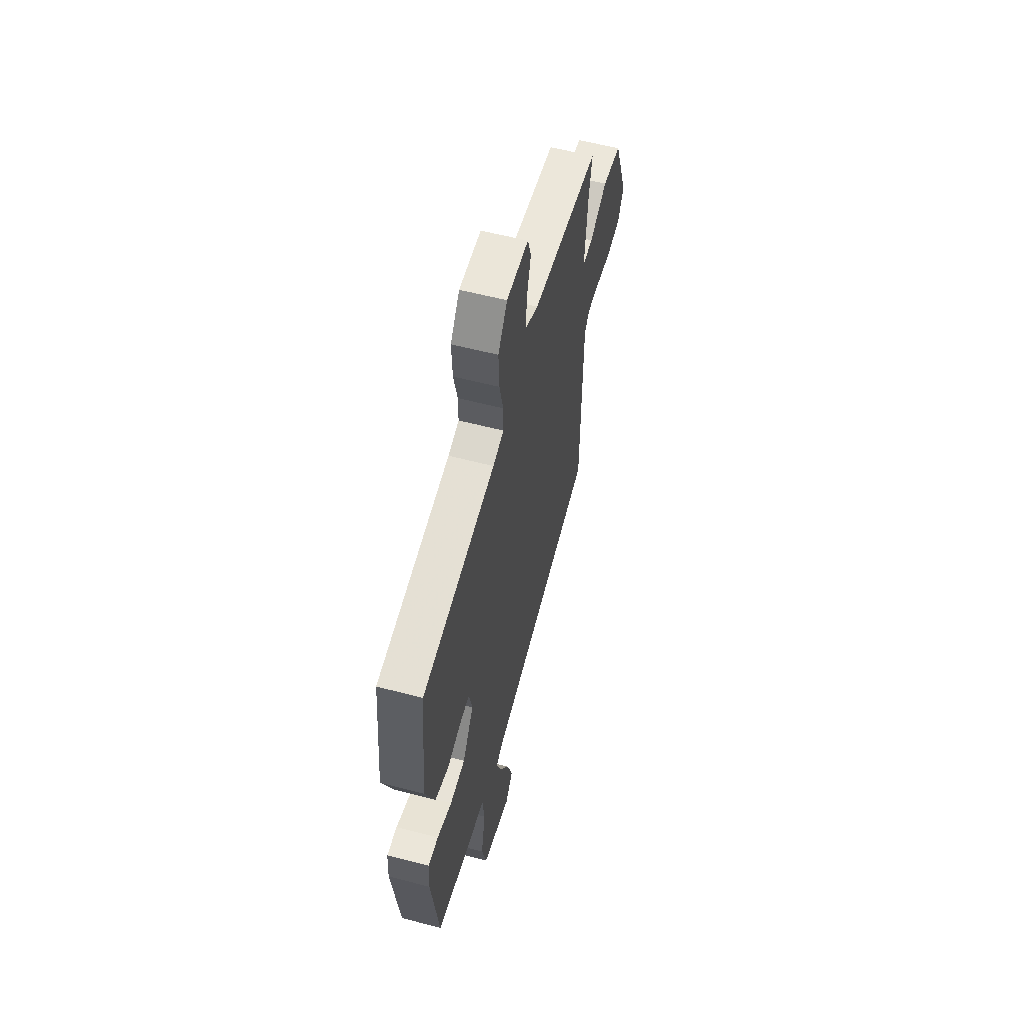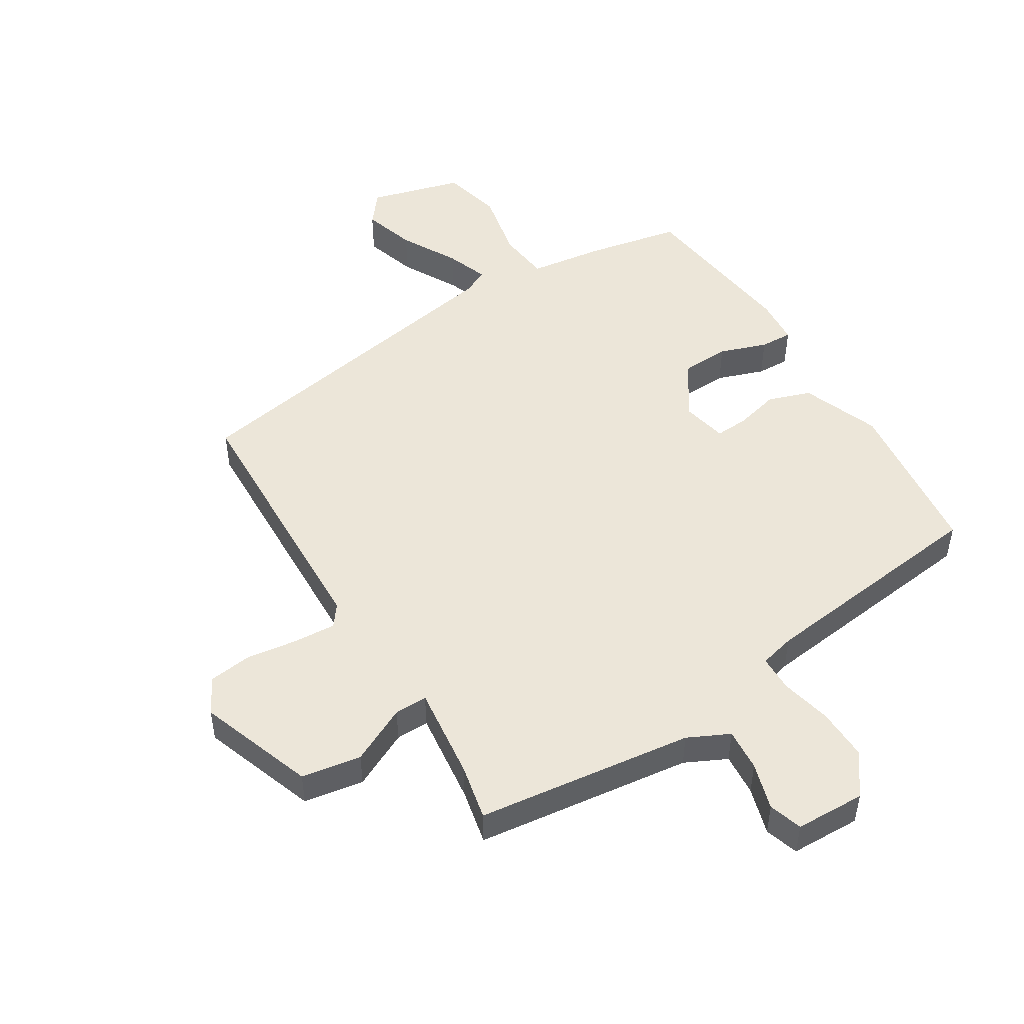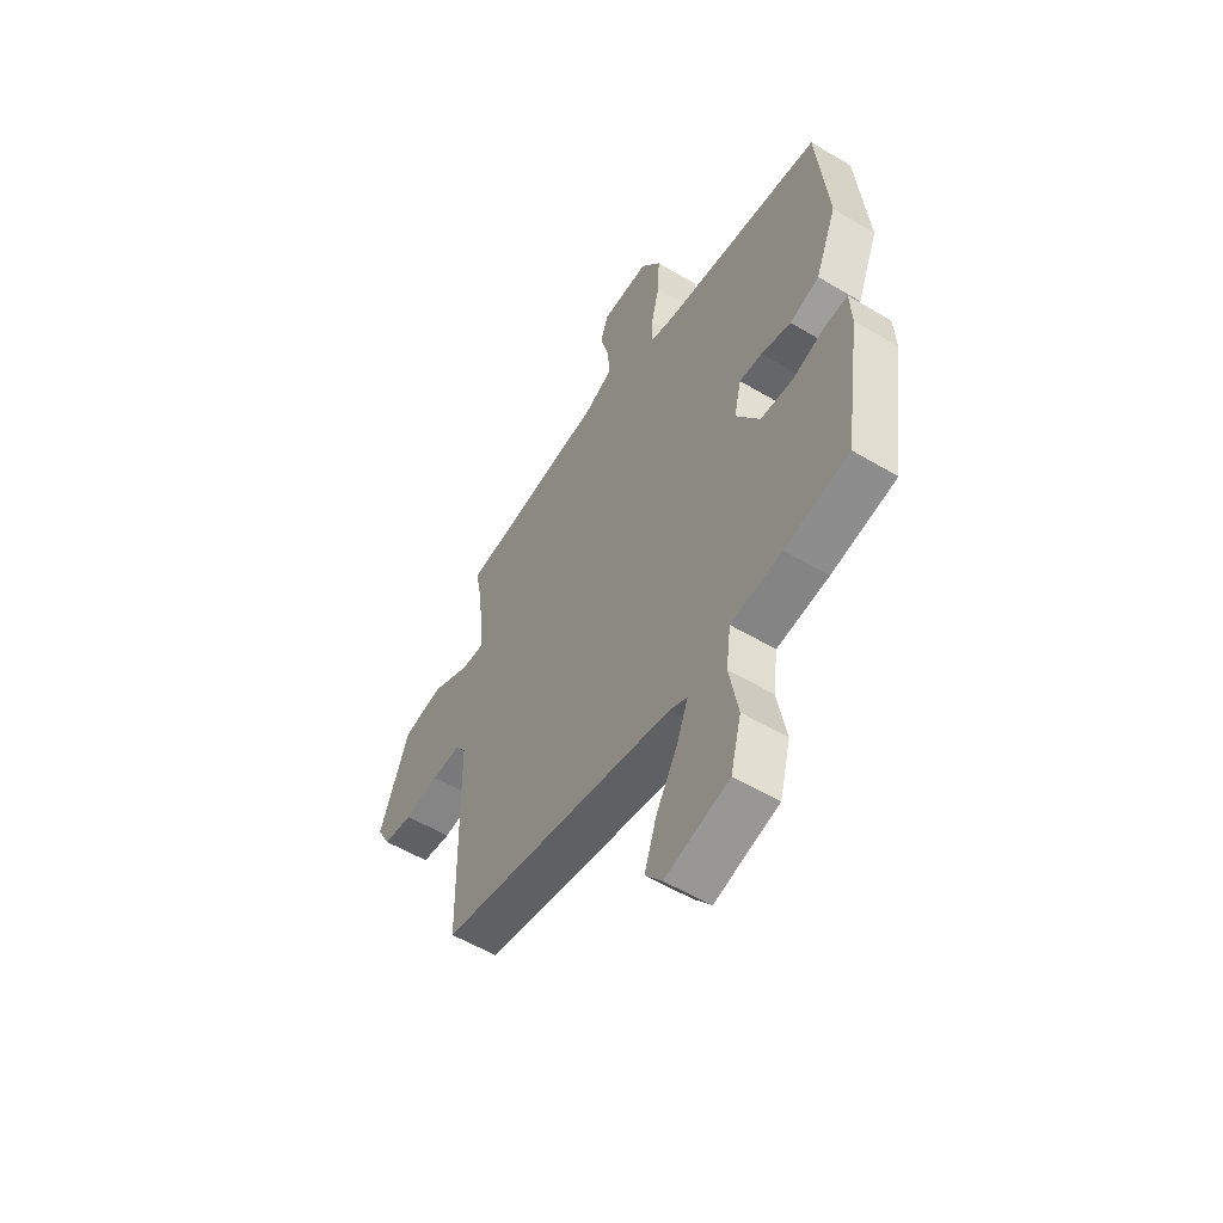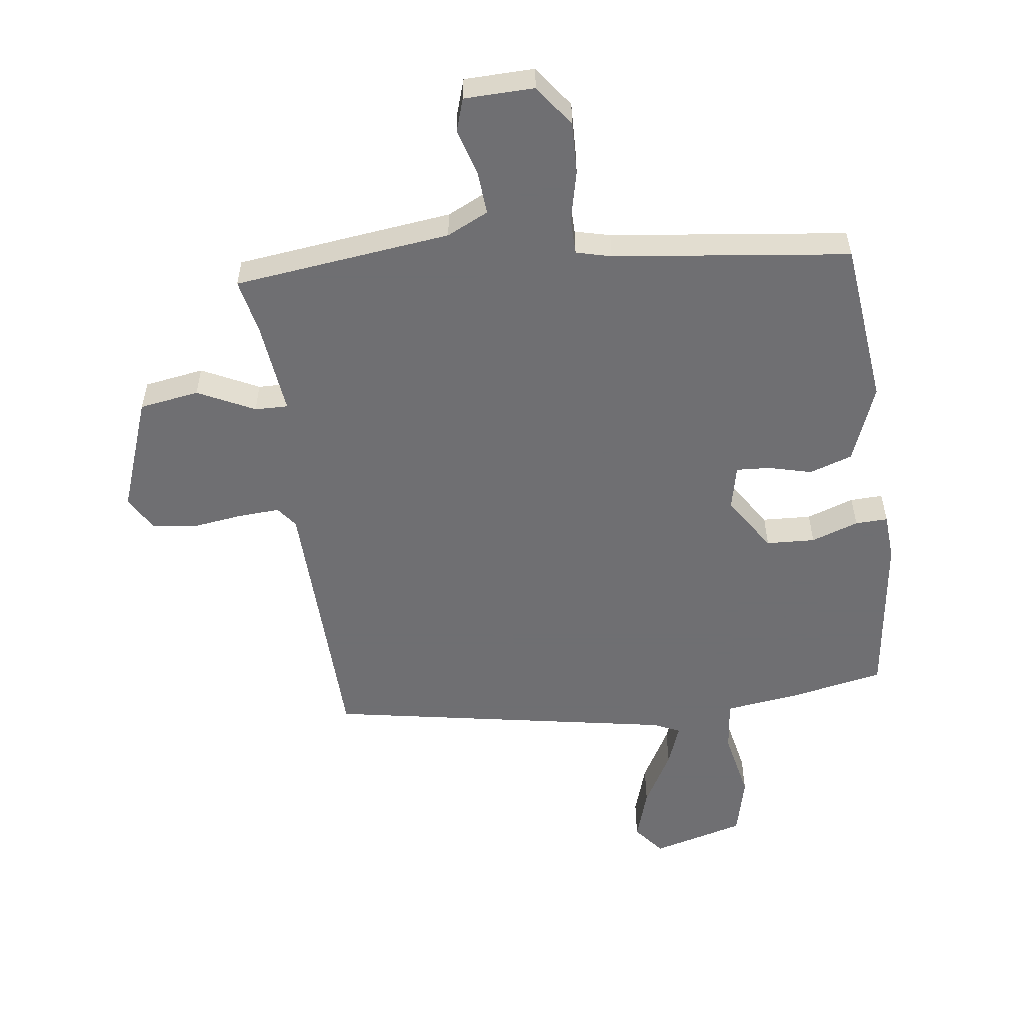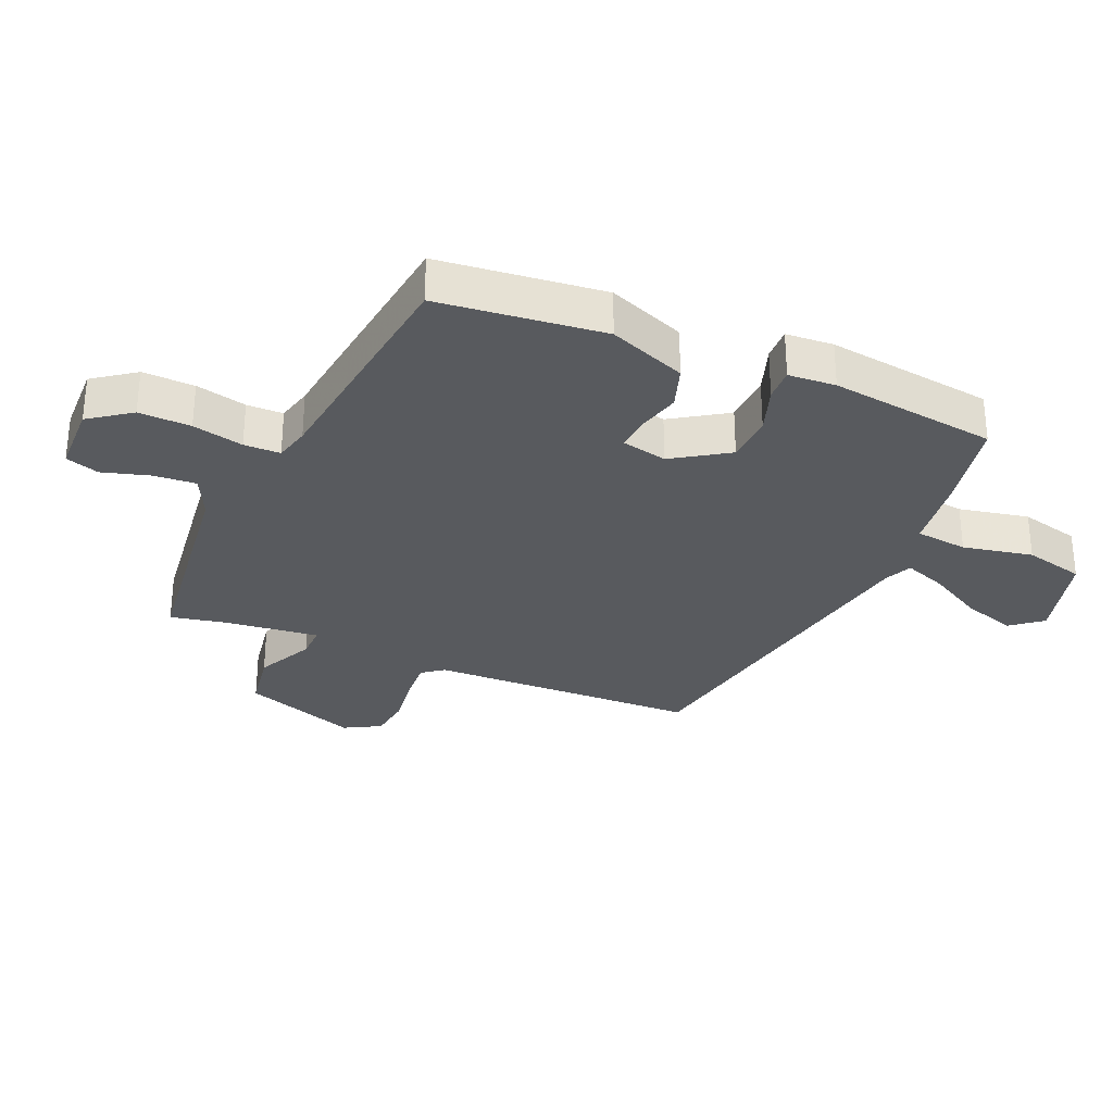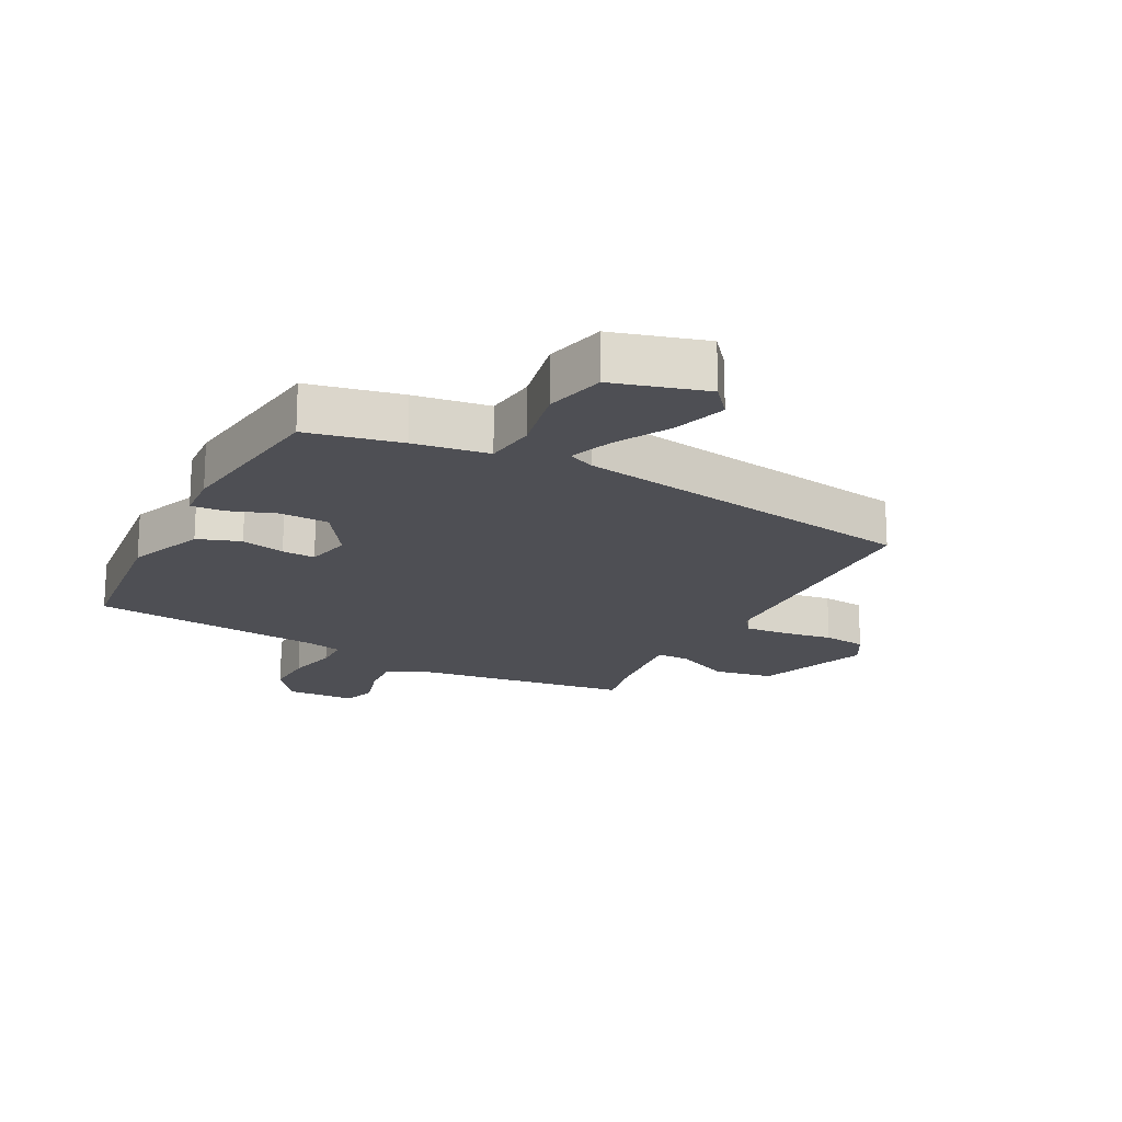
<metadata>
{"format":"obj","ext":"obj","renderer":"f3d","projection":"perspective","resolution":1024,"background":"white","views":[{"elev":57.4,"azim":105.3,"up":"+Z"},{"elev":49.5,"azim":-30.6,"up":"+Y"},{"elev":-55.6,"azim":57.9,"up":"+Z"},{"elev":-54.7,"azim":8.4,"up":"+Y"},{"elev":-30.5,"azim":67.6,"up":"+Y"},{"elev":-18.4,"azim":153.8,"up":"+Y"}]}
</metadata>
<code>
v 0.507 0.07 0.408
v 0.532 0.07 0.144
v 0.482 0.07 0.021
v 0.413 0.07 -0.001
v 0.343 0.07 0.018
v 0.29 0.07 0.022
v 0.273 0.07 -0.05
v 0.329 0.07 -0.139
v 0.407 0.07 -0.144
v 0.483 0.07 -0.119
v 0.535 0.07 -0.118
v 0.539 0.07 -0.194
v 0.5 0.07 -0.461
v 0.35 0.07 -0.488
v 0.23 0.07 -0.502
v 0.219 0.07 -0.585
v 0.24 0.07 -0.697
v 0.215 0.07 -0.793
v 0.066 0.07 -0.831
v 0.027 0.07 -0.781
v 0.055 0.07 -0.697
v 0.106 0.07 -0.608
v 0.132 0.07 -0.541
v 0.09 0.07 -0.521
v -0.465 0.07 -0.412
v -0.471 0.07 0.02
v -0.496 0.07 0.054
v -0.563 0.07 0.051
v -0.645 0.07 0.041
v -0.714 0.07 0.051
v -0.745 0.07 0.109
v -0.676 0.07 0.292
v -0.58 0.07 0.306
v -0.49 0.07 0.26
v -0.437 0.07 0.258
v -0.452 0.07 0.409
v -0.469 0.07 0.498
v -0.121 0.07 0.535
v -0.054 0.07 0.566
v -0.058 0.07 0.634
v -0.079 0.07 0.71
v -0.061 0.07 0.763
v 0.051 0.07 0.764
v 0.098 0.07 0.697
v 0.094 0.07 0.614
v 0.074 0.07 0.533
v 0.074 0.07 0.475
v 0.13 0.07 0.46
v 0.507 0 0.408
v 0.532 0 0.144
v 0.482 0 0.021
v 0.413 0 -0.001
v 0.343 0 0.018
v 0.29 0 0.022
v 0.273 0 -0.05
v 0.329 0 -0.139
v 0.407 0 -0.144
v 0.483 0 -0.119
v 0.535 0 -0.118
v 0.539 0 -0.194
v 0.5 0 -0.461
v 0.35 0 -0.488
v 0.23 0 -0.502
v 0.219 0 -0.585
v 0.24 0 -0.697
v 0.215 0 -0.793
v 0.066 0 -0.831
v 0.027 0 -0.781
v 0.055 0 -0.697
v 0.106 0 -0.608
v 0.132 0 -0.541
v 0.09 0 -0.521
v -0.465 0 -0.412
v -0.471 0 0.02
v -0.496 0 0.054
v -0.563 0 0.051
v -0.645 0 0.041
v -0.714 0 0.051
v -0.745 0 0.109
v -0.676 0 0.292
v -0.58 0 0.306
v -0.49 0 0.26
v -0.437 0 0.258
v -0.452 0 0.409
v -0.469 0 0.498
v -0.121 0 0.535
v -0.054 0 0.566
v -0.058 0 0.634
v -0.079 0 0.71
v -0.061 0 0.763
v 0.051 0 0.764
v 0.098 0 0.697
v 0.094 0 0.614
v 0.074 0 0.533
v 0.074 0 0.475
v 0.13 0 0.46
f 44 45 46
f 43 44 46
f 42 43 46
f 41 42 46
f 40 41 46
f 39 40 46 47
f 38 39 47
f 36 37 38 47
f 35 36 47 48
f 32 33 34
f 31 32 34
f 30 31 34
f 29 30 34
f 28 29 34
f 27 28 34 35
f 48 1 2
f 35 48 2
f 27 35 2
f 26 27 2
f 20 21 22
f 19 20 22
f 18 19 22
f 17 18 22
f 16 17 22
f 15 16 22 23
f 13 14 15
f 12 13 15
f 11 12 15
f 10 11 15
f 9 10 15
f 15 23 24
f 9 15 24
f 8 9 24
f 2 3 4 5
f 2 5 6
f 26 2 6
f 24 25 26
f 8 24 26
f 7 8 26
f 6 7 26
f 94 93 92
f 94 92 91
f 94 91 90
f 94 90 89
f 94 89 88
f 95 94 88 87
f 95 87 86
f 95 86 85 84
f 96 95 84 83
f 82 81 80
f 82 80 79
f 82 79 78
f 82 78 77
f 82 77 76
f 83 82 76 75
f 50 49 96
f 50 96 83
f 50 83 75
f 50 75 74
f 70 69 68
f 70 68 67
f 70 67 66
f 70 66 65
f 70 65 64
f 71 70 64 63
f 63 62 61
f 63 61 60
f 63 60 59
f 63 59 58
f 63 58 57
f 72 71 63
f 72 63 57
f 72 57 56
f 53 52 51 50
f 54 53 50
f 54 50 74
f 74 73 72
f 74 72 56
f 74 56 55
f 74 55 54
f 1 49 50 2
f 2 50 51 3
f 3 51 52 4
f 4 52 53 5
f 5 53 54 6
f 6 54 55 7
f 7 55 56 8
f 8 56 57 9
f 9 57 58 10
f 10 58 59 11
f 11 59 60 12
f 12 60 61 13
f 13 61 62 14
f 14 62 63 15
f 15 63 64 16
f 16 64 65 17
f 17 65 66 18
f 18 66 67 19
f 19 67 68 20
f 20 68 69 21
f 21 69 70 22
f 22 70 71 23
f 23 71 72 24
f 24 72 73 25
f 25 73 74 26
f 26 74 75 27
f 27 75 76 28
f 28 76 77 29
f 29 77 78 30
f 30 78 79 31
f 31 79 80 32
f 32 80 81 33
f 33 81 82 34
f 34 82 83 35
f 35 83 84 36
f 36 84 85 37
f 37 85 86 38
f 38 86 87 39
f 39 87 88 40
f 40 88 89 41
f 41 89 90 42
f 42 90 91 43
f 43 91 92 44
f 44 92 93 45
f 45 93 94 46
f 46 94 95 47
f 47 95 96 48
f 48 96 49 1

</code>
